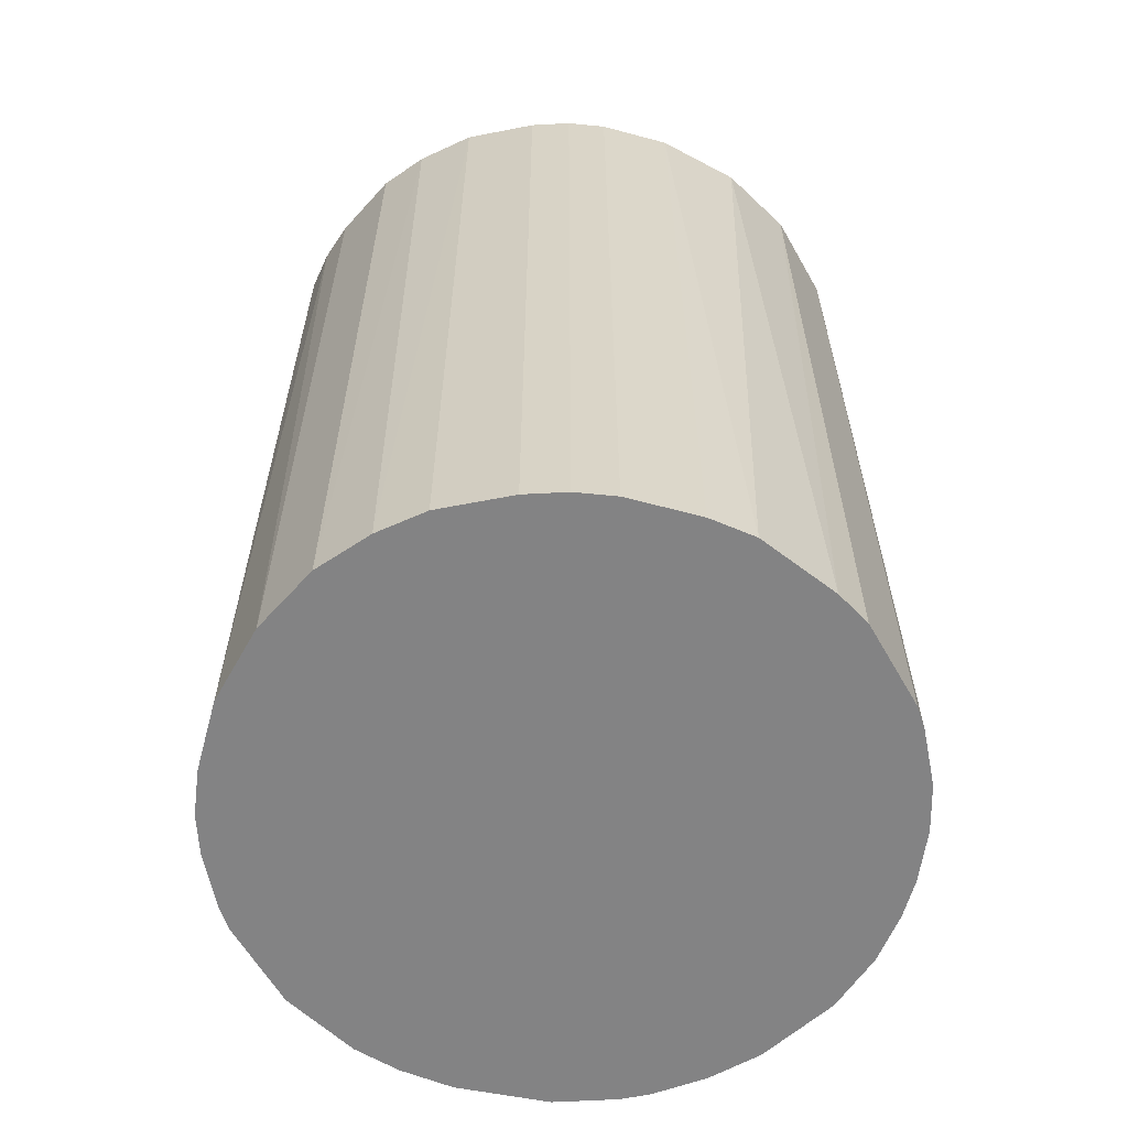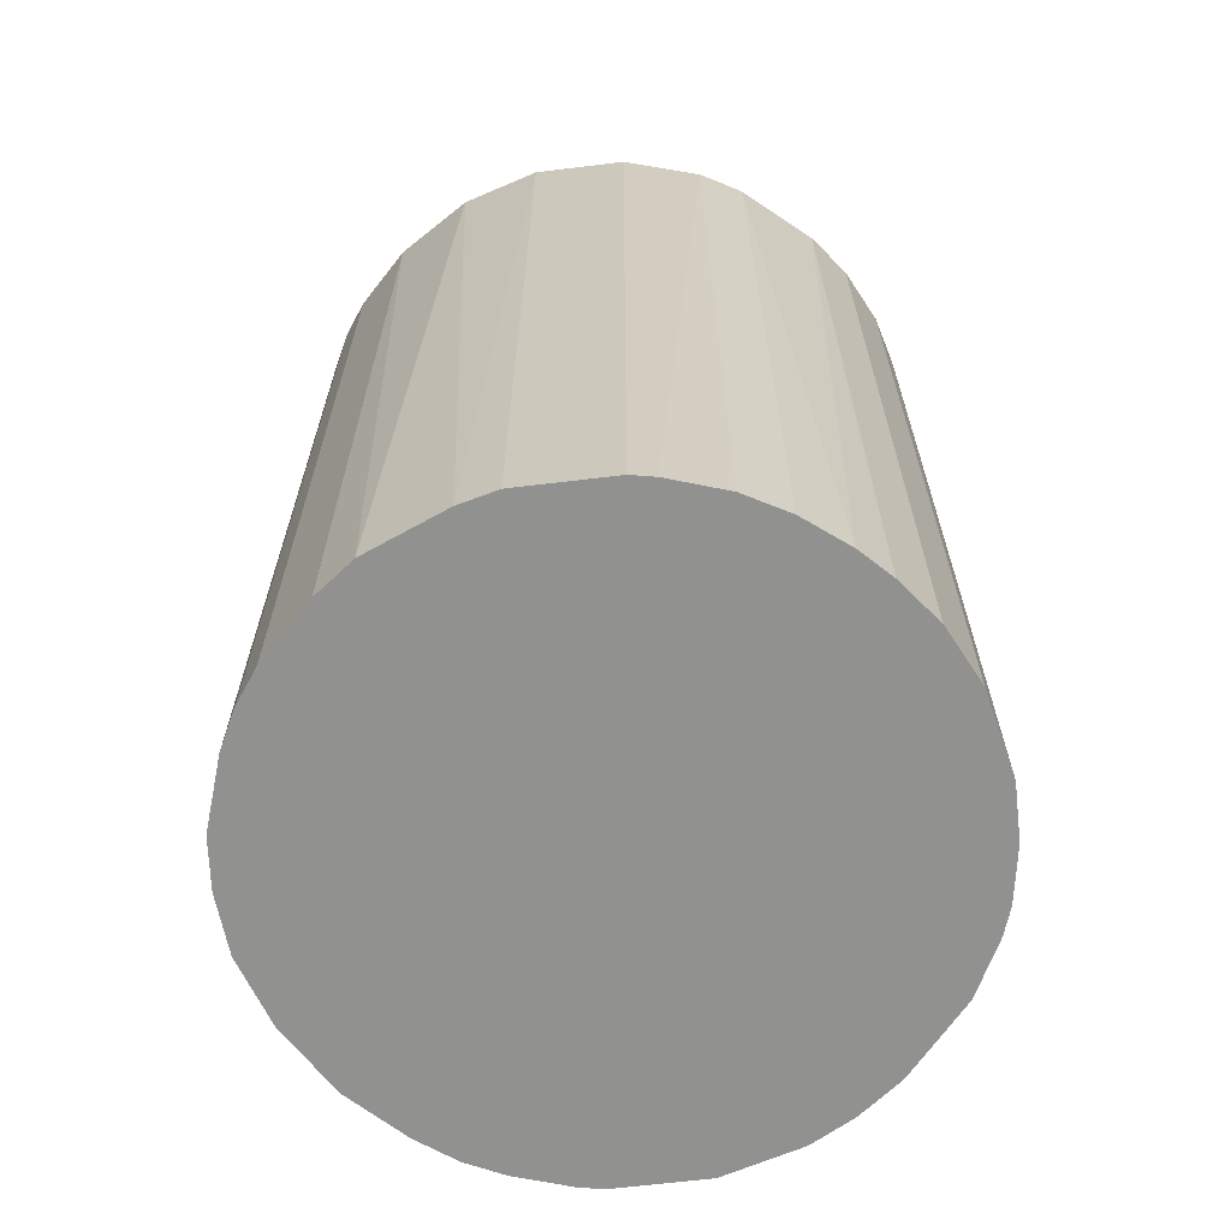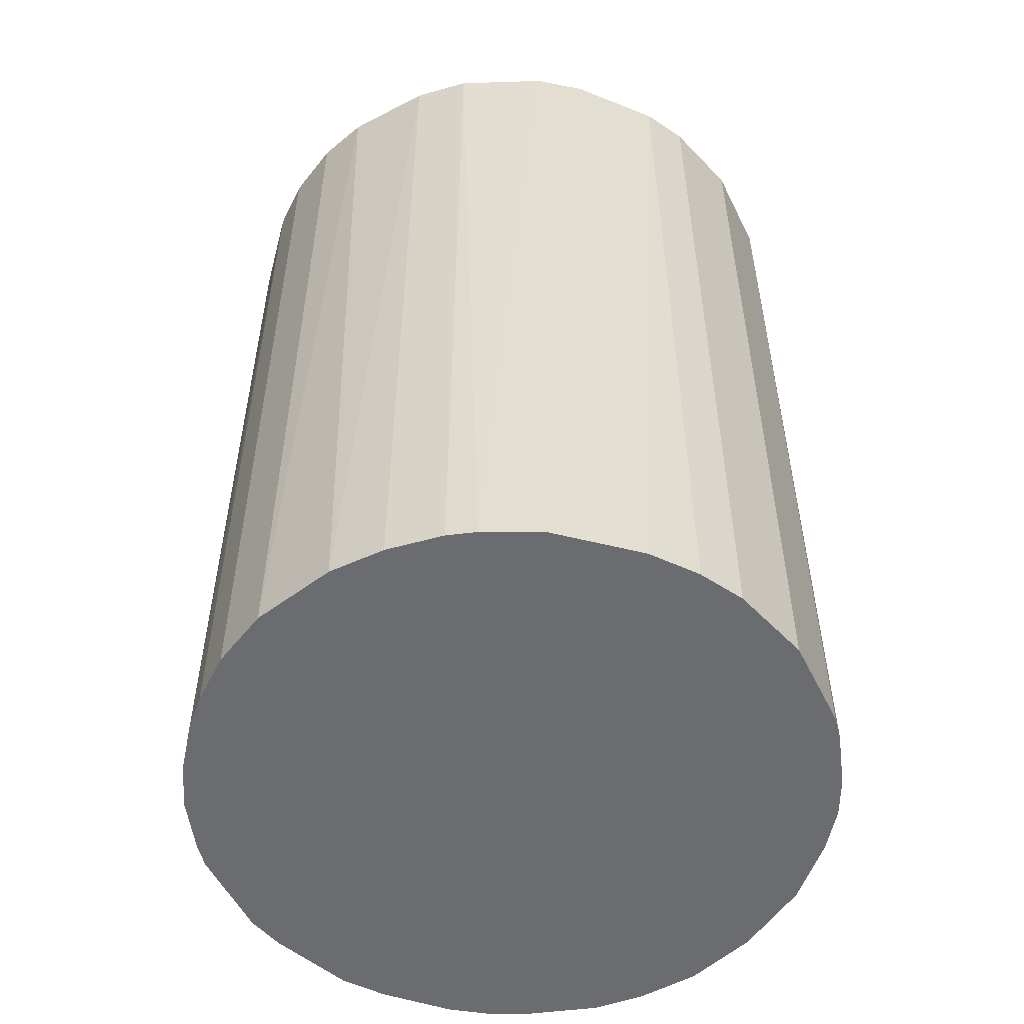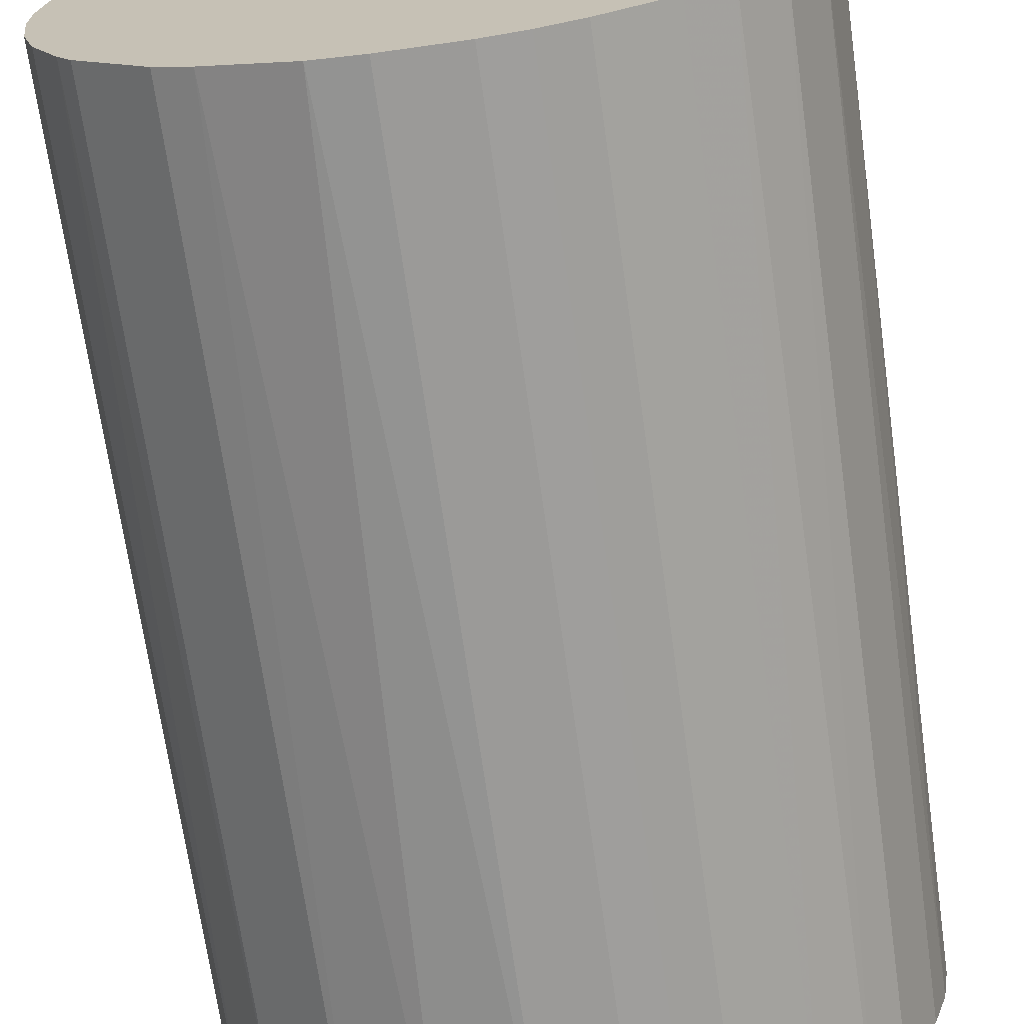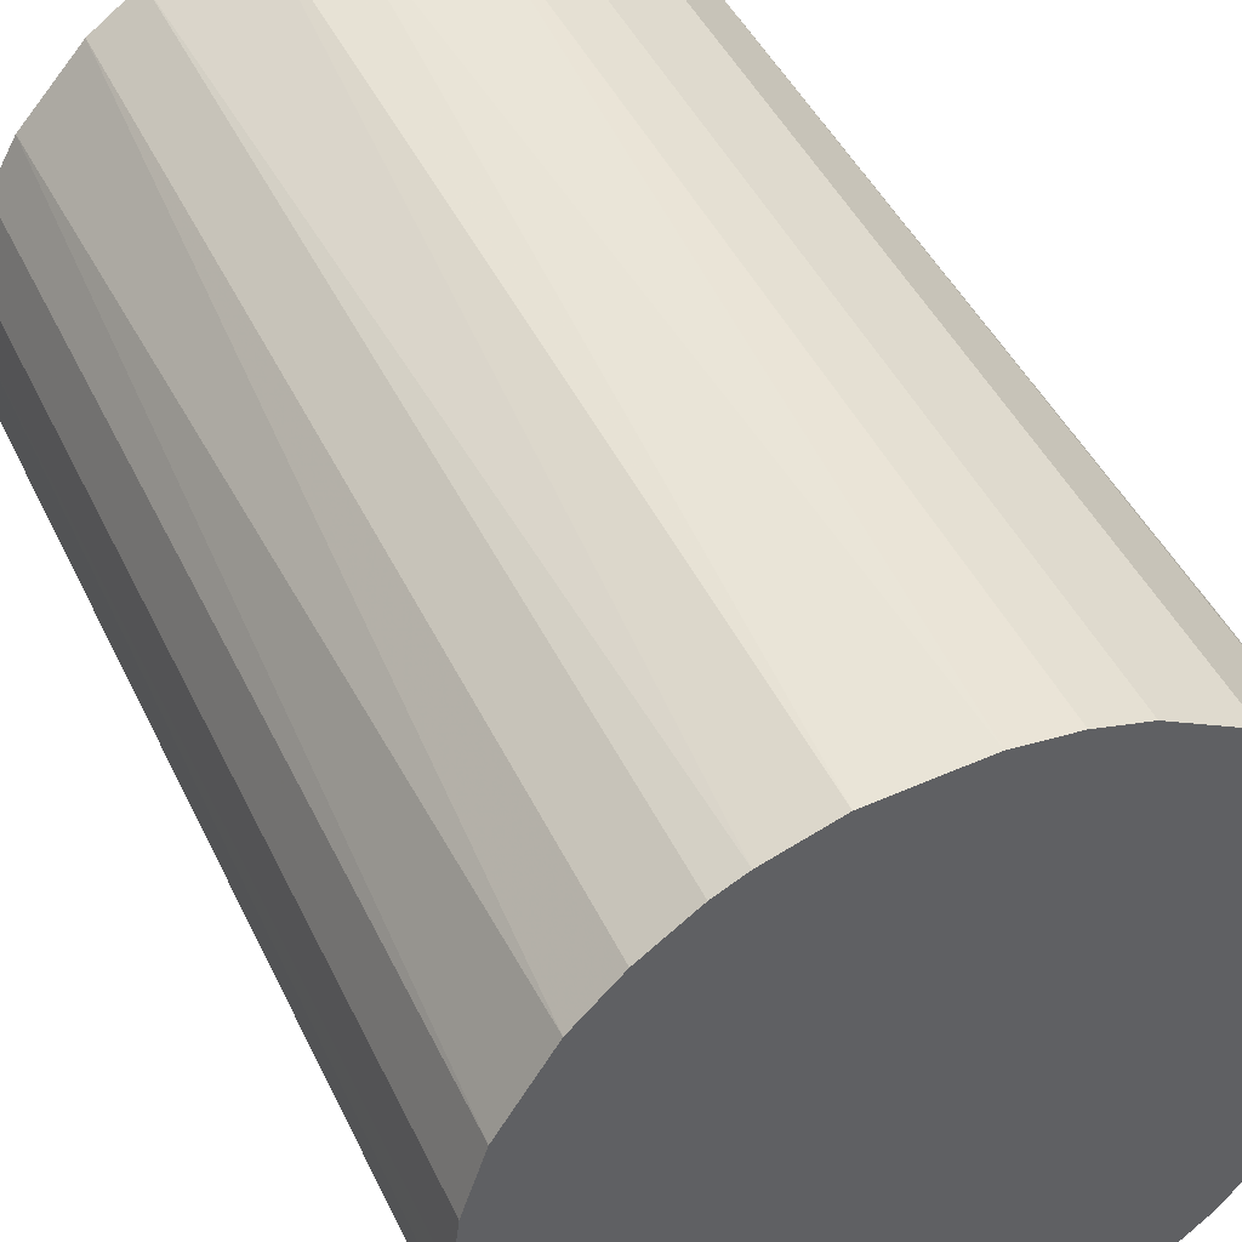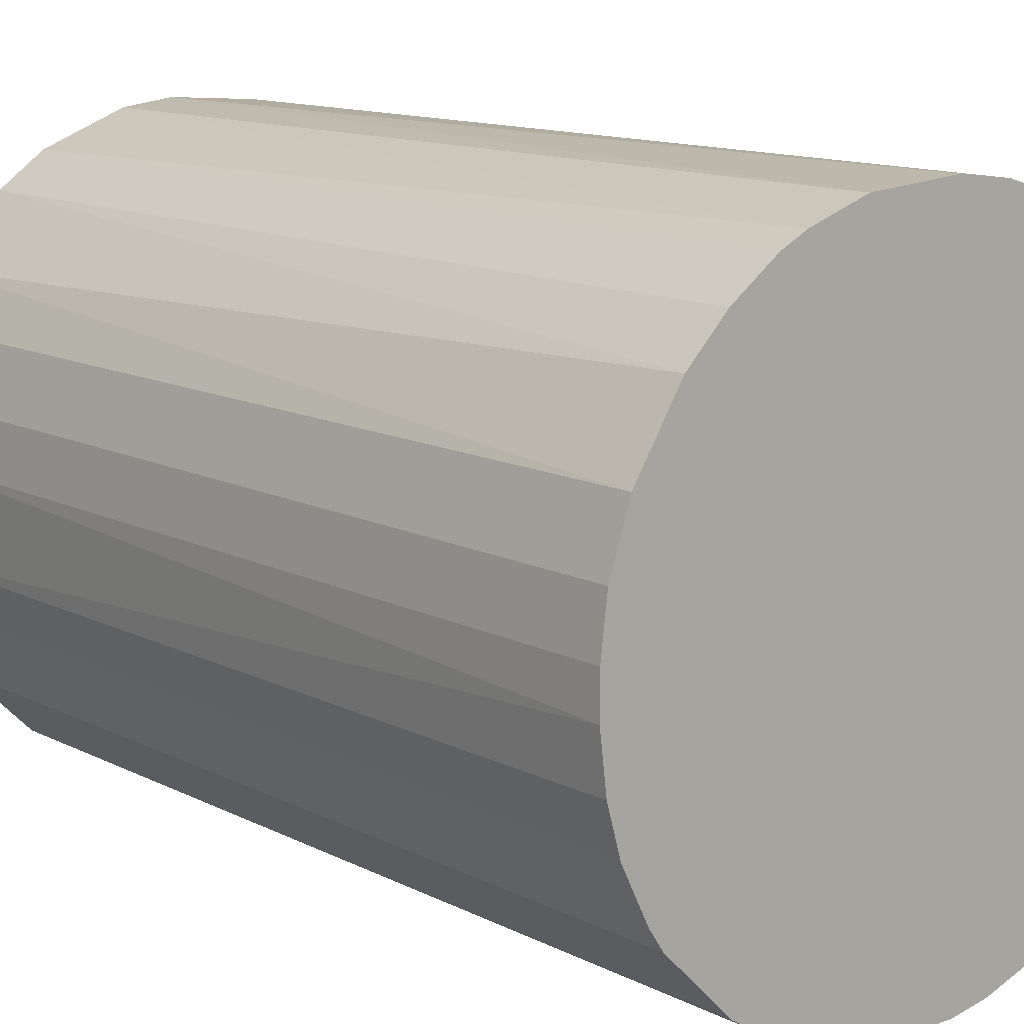
<metadata>
{"format":"obj","ext":"obj","renderer":"f3d","projection":"perspective","resolution":1024,"background":"white","views":[{"elev":-61.2,"azim":-15.3,"up":"+Z"},{"elev":-65.9,"azim":51.9,"up":"+Z"},{"elev":-53.7,"azim":161.0,"up":"+Z"},{"elev":-69.3,"azim":-172.0,"up":"+Y"},{"elev":45.3,"azim":155.6,"up":"+Y"},{"elev":12.4,"azim":139.7,"up":"+Y"}]}
</metadata>
<code>
o convex_0
v -0.02188 -0.002687 -0.03198
v 0.02198 0.001422 0.03198
v 0.02152 0.005075 0.03198
v -0.02188 -0.002687 0.03198
v 0.005531 -0.02142 -0.03198
v 0.005075 0.02152 -0.03198
v -0.00817 0.0206 0.03198
v -0.005426 -0.02142 0.03198
v 0.02198 0.001422 -0.03198
v -0.01777 0.0133 -0.03198
v 0.01787 -0.01319 0.03198
v -0.01548 -0.01594 -0.03198
v 0.01421 0.01695 0.03198
v 0.01878 -0.01182 -0.03198
v 0.01696 0.01421 -0.03198
v -0.0205 0.008274 0.03198
v -0.01822 -0.01274 0.03198
v 0.008274 -0.0205 0.03198
v -0.00817 0.0206 -0.03198
v 0.001422 0.02198 0.03198
v -0.005426 -0.02142 -0.03198
v 0.0133 -0.01776 -0.03198
v -0.0132 0.01787 0.03198
v 0.02152 -0.004971 0.03198
v -0.02142 0.005531 -0.03198
v -0.01274 -0.01822 0.03198
v -0.0205 -0.00817 -0.03198
v 0.002336 -0.02188 0.03198
v 0.01101 0.01924 0.03198
v 0.01101 0.01924 -0.03198
v 0.02015 0.009189 0.03198
v 0.02015 0.009189 -0.03198
v -0.001318 0.02198 -0.03198
v 0.02152 -0.004971 -0.03198
v -0.0132 0.01787 -0.03198
v 0.0133 -0.01776 0.03198
v -0.01777 0.0133 0.03198
v -0.02188 0.002332 0.03198
v -0.00817 -0.0205 -0.03198
v -0.002687 -0.02188 -0.03198
v 0.02061 -0.00817 0.03198
v -0.02142 -0.005426 0.03198
v -0.004971 0.02152 0.03198
v 0.01833 0.01238 0.03198
v 0.005075 0.02152 0.03198
v -0.01822 -0.01274 -0.03198
v -0.01274 -0.01822 -0.03198
v 0.02152 0.005075 -0.03198
v -0.01868 0.01193 -0.03198
v 0.01101 -0.01914 -0.03198
v -0.01594 -0.01548 0.03198
v 0.02198 -0.001318 -0.03198
v 0.02061 -0.00817 -0.03198
v 0.01421 0.01695 -0.03198
v 0.009189 0.02015 -0.03198
v -0.002687 -0.02188 0.03198
v 0.002336 -0.02188 -0.03198
v -0.02188 0.002332 -0.03198
v -0.0205 -0.00817 0.03198
v -0.00817 -0.0205 0.03198
v 0.01787 -0.01319 -0.03198
v -0.004971 0.02152 -0.03198
v -0.02142 0.005531 0.03198
v -0.0205 0.008274 -0.03198
f 16 49 64
f 2 3 4
f 5 1 6
f 4 3 7
f 2 4 8
f 3 2 9
f 5 6 9
f 6 1 10
f 2 8 11
f 1 5 12
f 7 3 13
f 5 9 14
f 9 6 15
f 4 7 16
f 8 4 17
f 11 8 18
f 6 10 19
f 7 13 20
f 12 5 21
f 5 14 22
f 16 7 23
f 7 19 23
f 2 11 24
f 10 1 25
f 8 17 26
f 1 12 27
f 5 18 28
f 18 8 28
f 20 13 29
f 15 6 30
f 29 13 30
f 13 3 31
f 9 15 32
f 31 3 32
f 6 19 33
f 20 6 33
f 14 9 34
f 19 10 35
f 10 23 35
f 23 19 35
f 11 18 36
f 22 11 36
f 16 23 37
f 23 10 37
f 1 4 38
f 4 16 38
f 21 8 39
f 12 21 39
f 21 5 40
f 8 21 40
f 11 14 41
f 24 11 41
f 34 24 41
f 4 1 42
f 17 4 42
f 1 27 42
f 19 7 43
f 7 20 43
f 20 33 43
f 15 13 44
f 13 31 44
f 32 15 44
f 31 32 44
f 6 20 45
f 20 29 45
f 27 12 46
f 17 27 46
f 26 12 47
f 12 39 47
f 39 26 47
f 3 9 48
f 32 3 48
f 9 32 48
f 10 25 49
f 37 10 49
f 16 37 49
f 18 5 50
f 5 22 50
f 36 18 50
f 22 36 50
f 26 17 51
f 12 26 51
f 46 12 51
f 17 46 51
f 9 2 52
f 2 24 52
f 34 9 52
f 24 34 52
f 14 34 53
f 41 14 53
f 34 41 53
f 13 15 54
f 15 30 54
f 30 13 54
f 30 6 55
f 29 30 55
f 6 45 55
f 45 29 55
f 28 8 56
f 8 40 56
f 40 28 56
f 5 28 57
f 40 5 57
f 28 40 57
f 25 1 58
f 1 38 58
f 38 25 58
f 27 17 59
f 17 42 59
f 42 27 59
f 8 26 60
f 39 8 60
f 26 39 60
f 14 11 61
f 22 14 61
f 11 22 61
f 33 19 62
f 19 43 62
f 43 33 62
f 16 25 63
f 38 16 63
f 25 38 63
f 25 16 64
f 49 25 64

</code>
